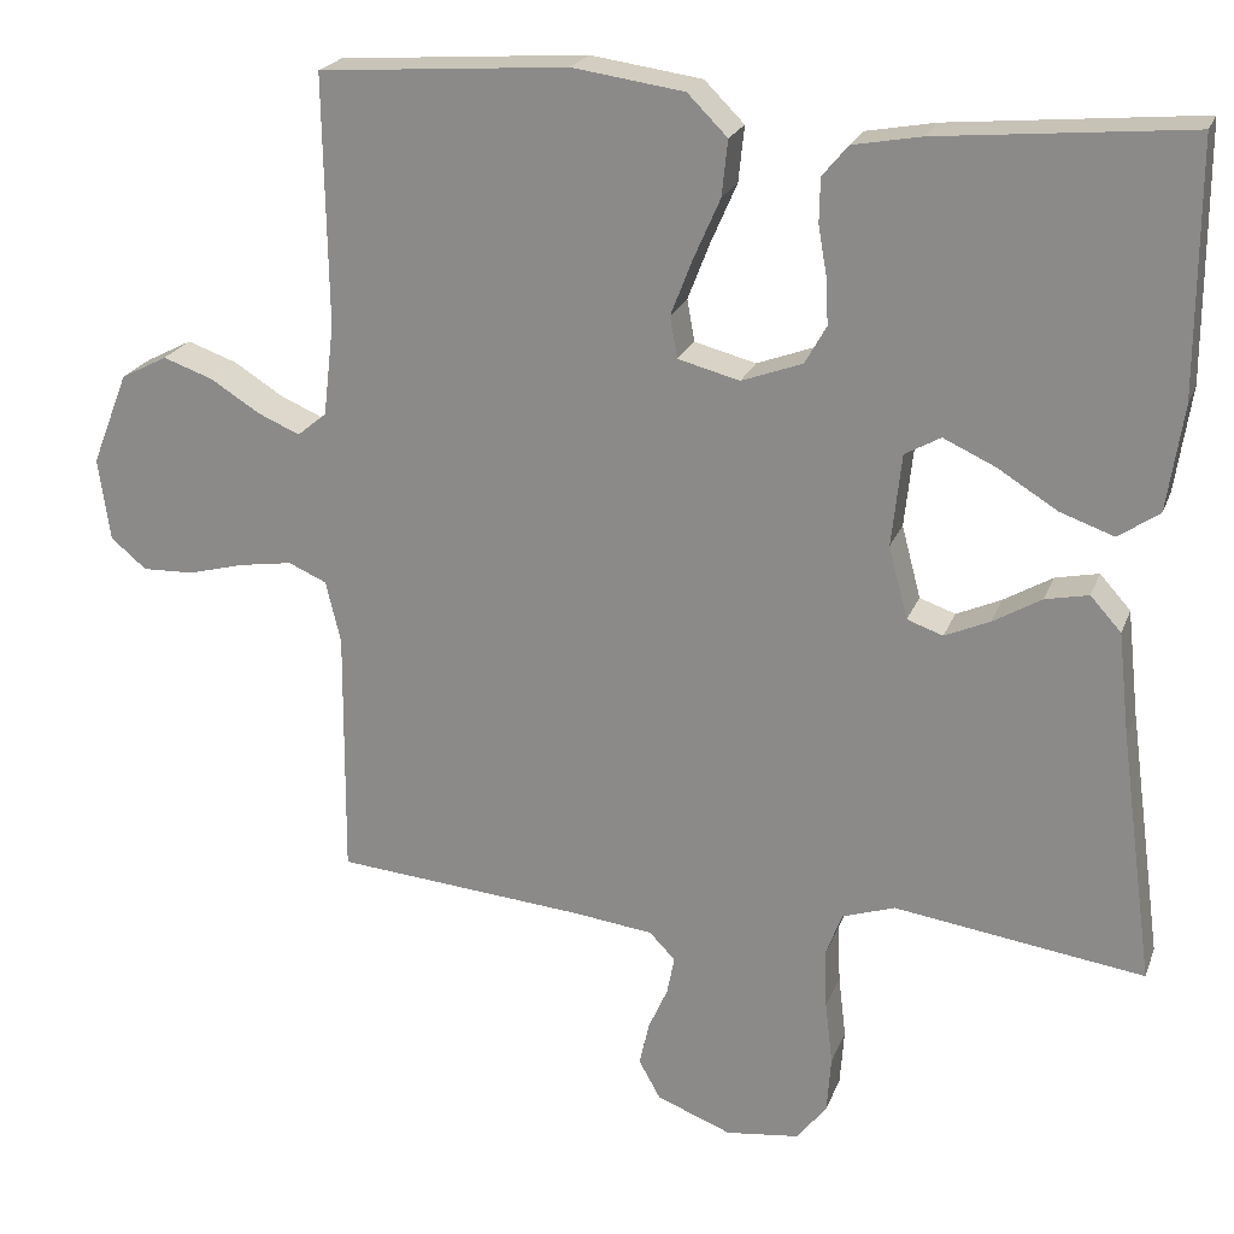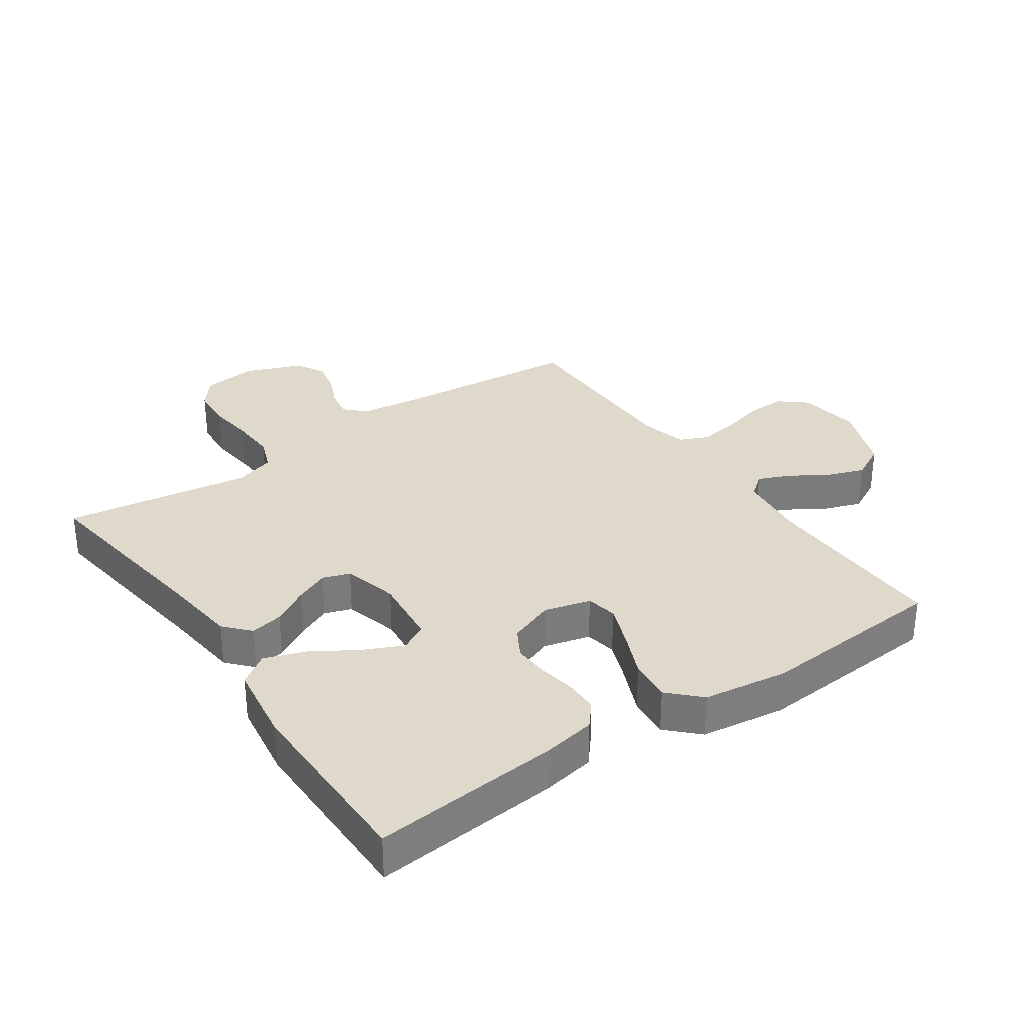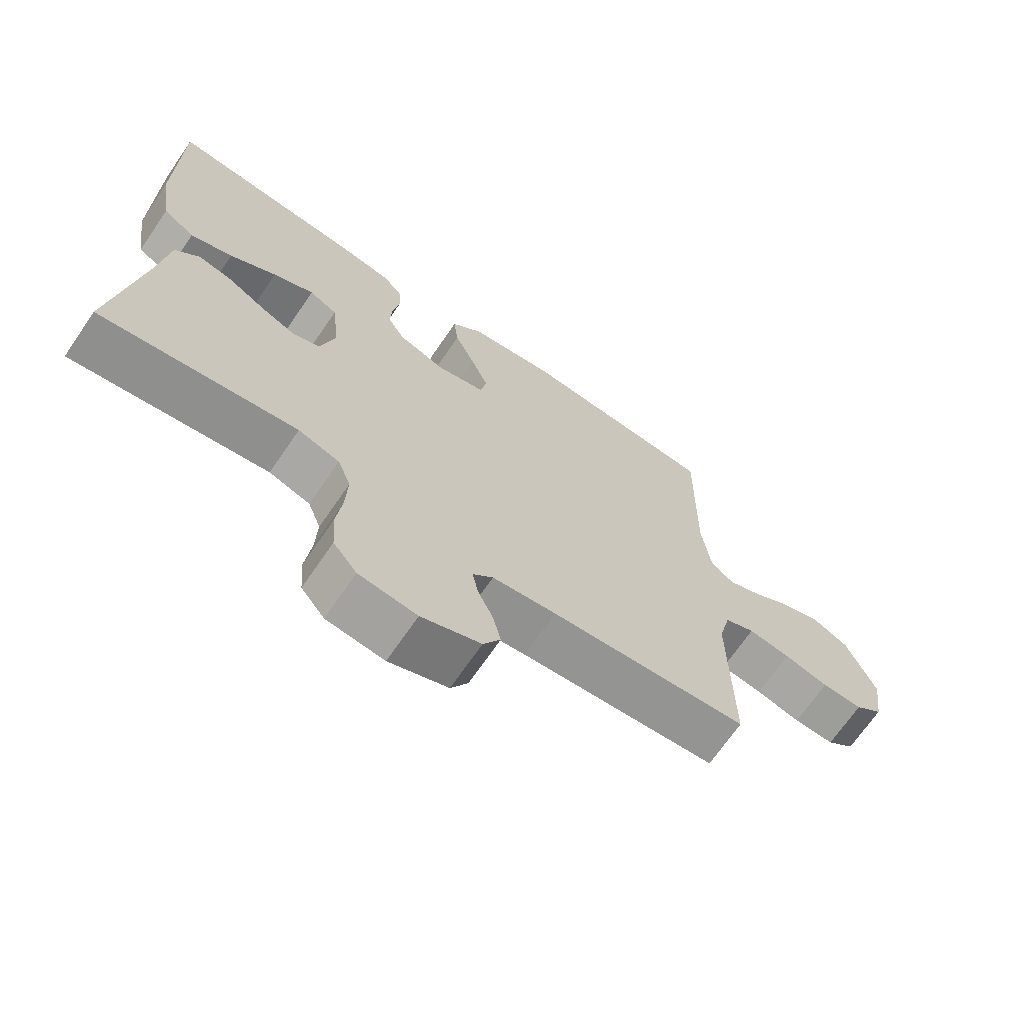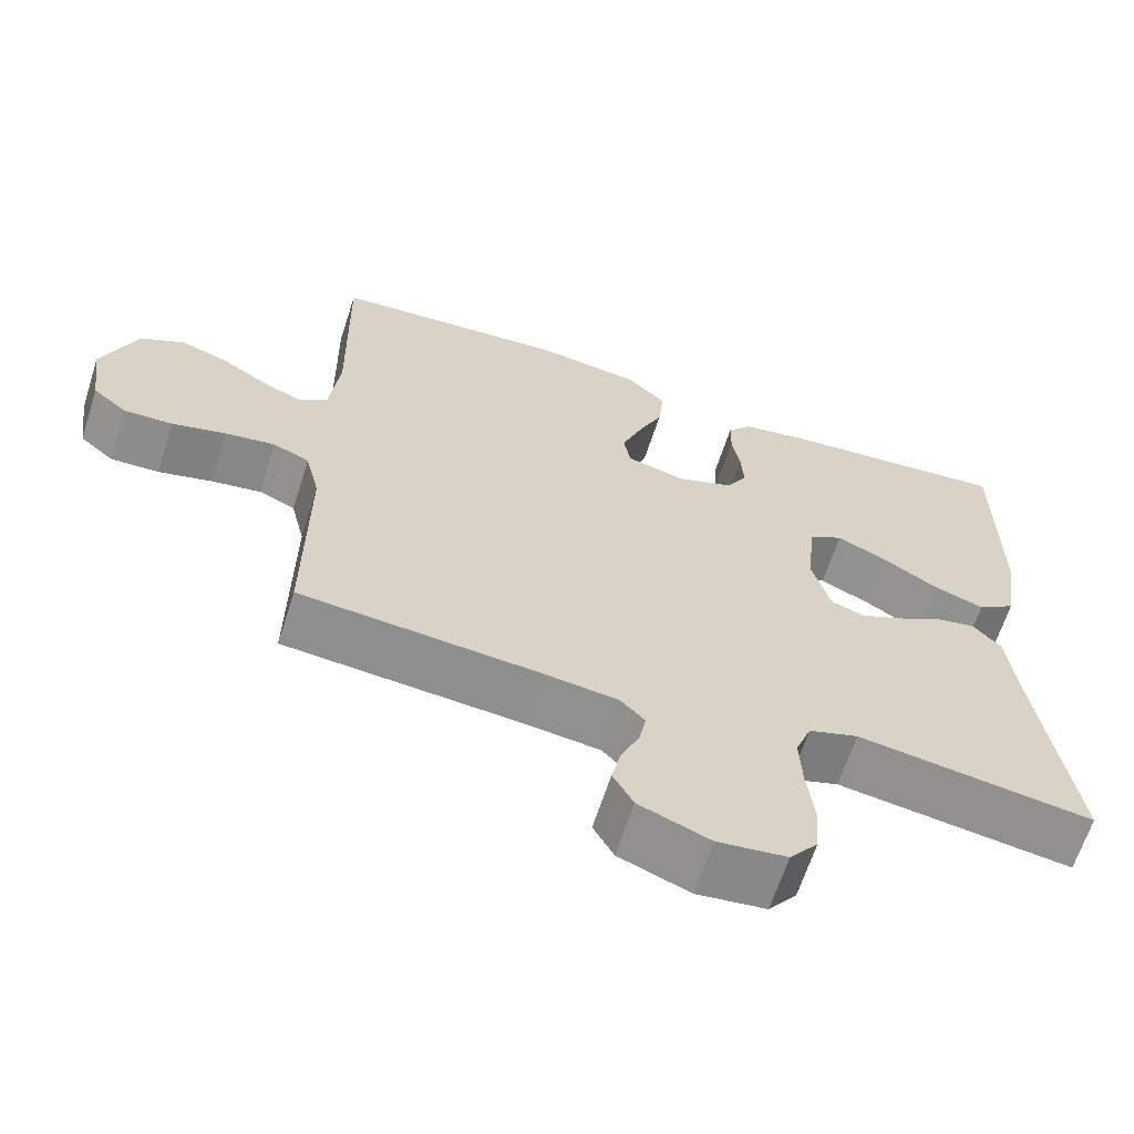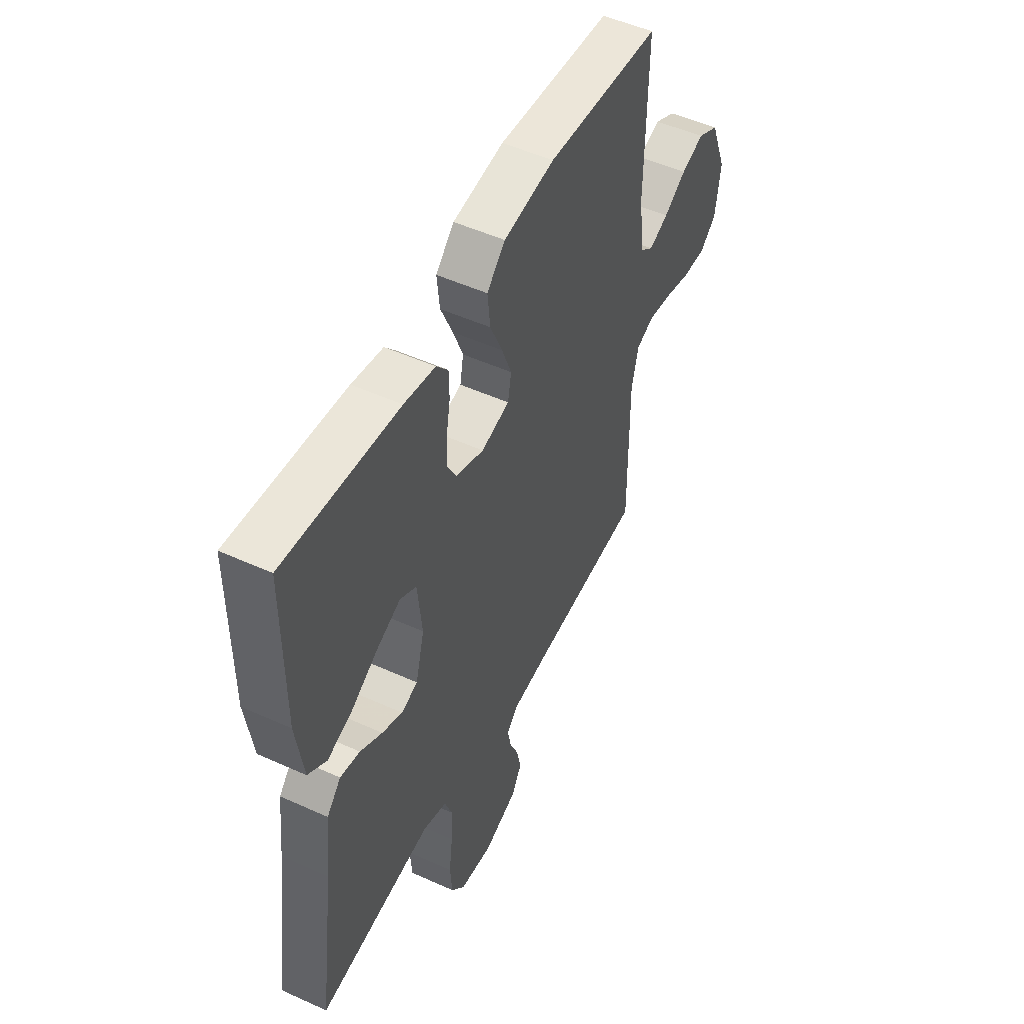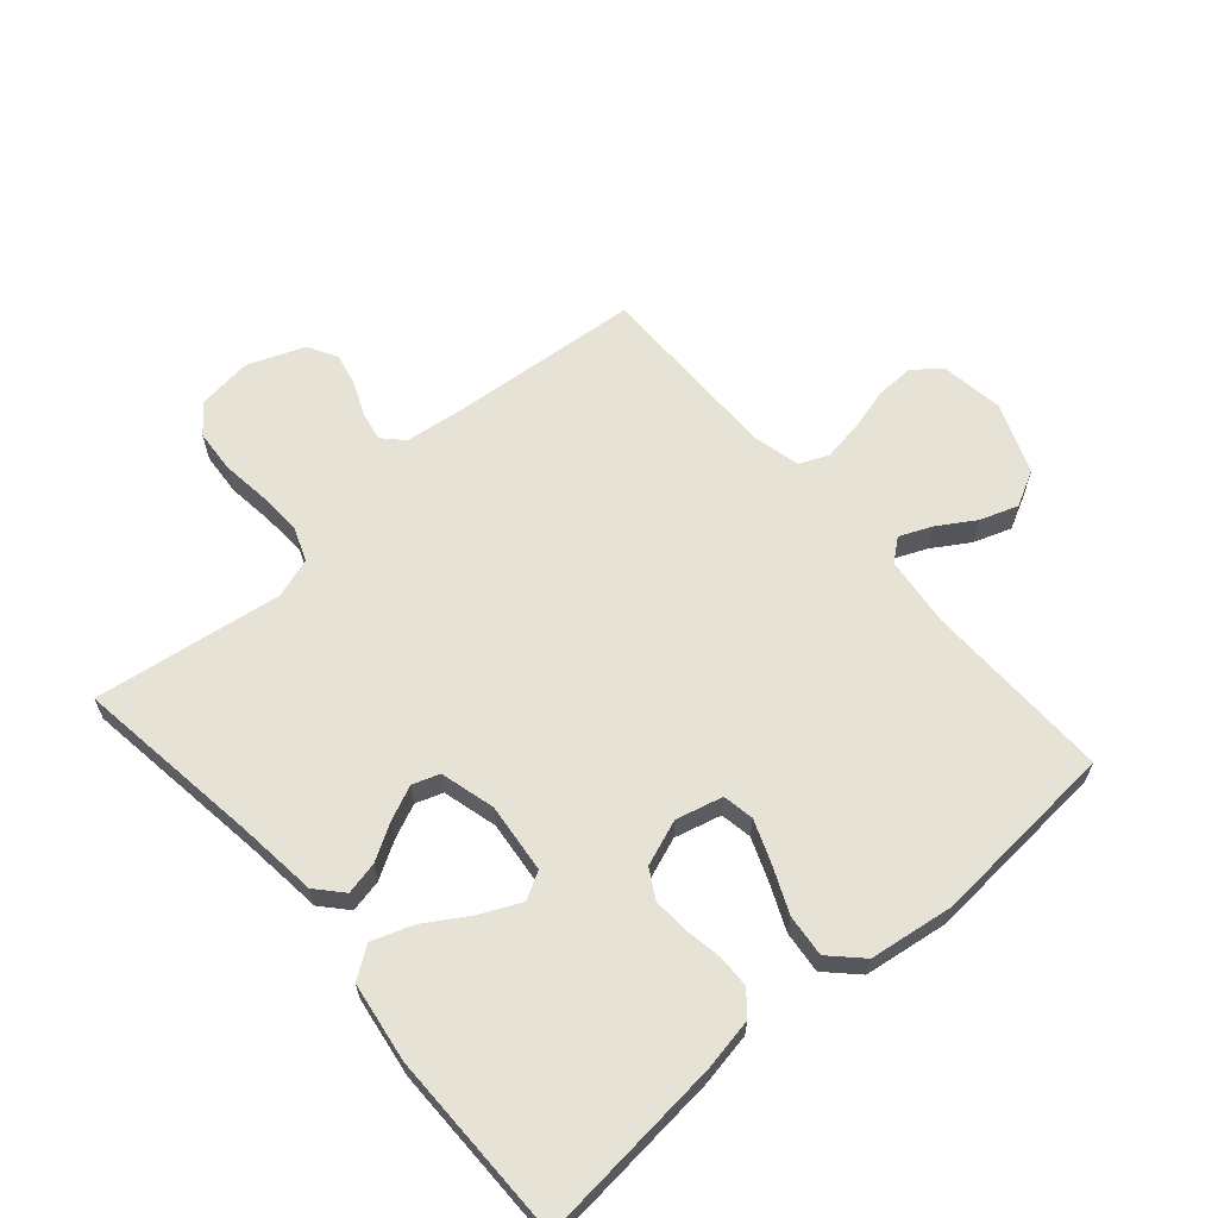
<metadata>
{"format":"obj","ext":"obj","renderer":"f3d","projection":"perspective","resolution":1024,"background":"white","views":[{"elev":22.0,"azim":-162.7,"up":"+Z"},{"elev":31.8,"azim":-34.6,"up":"+Y"},{"elev":-69.5,"azim":-34.5,"up":"+Z"},{"elev":-64.6,"azim":162.2,"up":"+Z"},{"elev":51.0,"azim":-63.7,"up":"+Z"},{"elev":63.5,"azim":-41.0,"up":"+Y"}]}
</metadata>
<code>
v 0.5 0.07 0.5
v 0.495 0.07 0.2
v 0.508 0.07 0.089
v 0.543 0.07 0.061
v 0.594 0.07 0.083
v 0.653 0.07 0.12
v 0.713 0.07 0.141
v 0.769 0.07 0.112
v 0.813 0.07 0
v 0.799 0.07 -0.099
v 0.756 0.07 -0.135
v 0.694 0.07 -0.133
v 0.626 0.07 -0.115
v 0.562 0.07 -0.105
v 0.516 0.07 -0.125
v 0.498 0.07 -0.2
v 0.5 0.07 -0.5
v 0.2 0.07 -0.526
v 0.103 0.07 -0.538
v 0.072 0.07 -0.57
v 0.081 0.07 -0.616
v 0.104 0.07 -0.668
v 0.116 0.07 -0.721
v 0.09 0.07 -0.768
v 0 0.07 -0.803
v -0.088 0.07 -0.792
v -0.124 0.07 -0.746
v -0.129 0.07 -0.678
v -0.12 0.07 -0.602
v -0.117 0.07 -0.531
v -0.137 0.07 -0.478
v -0.2 0.07 -0.457
v -0.5 0.07 -0.5
v -0.459 0.07 -0.2
v -0.445 0.07 -0.074
v -0.408 0.07 -0.033
v -0.356 0.07 -0.044
v -0.298 0.07 -0.078
v -0.244 0.07 -0.102
v -0.201 0.07 -0.087
v -0.178 0.07 0
v -0.19 0.07 0.111
v -0.233 0.07 0.135
v -0.296 0.07 0.106
v -0.367 0.07 0.062
v -0.432 0.07 0.039
v -0.481 0.07 0.073
v -0.5 0.07 0.2
v -0.5 0.07 0.5
v -0.2 0.07 0.472
v -0.118 0.07 0.457
v -0.087 0.07 0.42
v -0.086 0.07 0.367
v -0.096 0.07 0.309
v -0.099 0.07 0.252
v -0.073 0.07 0.206
v 0 0.07 0.179
v 0.074 0.07 0.198
v 0.083 0.07 0.248
v 0.057 0.07 0.315
v 0.025 0.07 0.388
v 0.018 0.07 0.455
v 0.066 0.07 0.503
v 0.2 0.07 0.522
v 0.5 0 0.5
v 0.495 0 0.2
v 0.508 0 0.089
v 0.543 0 0.061
v 0.594 0 0.083
v 0.653 0 0.12
v 0.713 0 0.141
v 0.769 0 0.112
v 0.813 0 0
v 0.799 0 -0.099
v 0.756 0 -0.135
v 0.694 0 -0.133
v 0.626 0 -0.115
v 0.562 0 -0.105
v 0.516 0 -0.125
v 0.498 0 -0.2
v 0.5 0 -0.5
v 0.2 0 -0.526
v 0.103 0 -0.538
v 0.072 0 -0.57
v 0.081 0 -0.616
v 0.104 0 -0.668
v 0.116 0 -0.721
v 0.09 0 -0.768
v 0 0 -0.803
v -0.088 0 -0.792
v -0.124 0 -0.746
v -0.129 0 -0.678
v -0.12 0 -0.602
v -0.117 0 -0.531
v -0.137 0 -0.478
v -0.2 0 -0.457
v -0.5 0 -0.5
v -0.459 0 -0.2
v -0.445 0 -0.074
v -0.408 0 -0.033
v -0.356 0 -0.044
v -0.298 0 -0.078
v -0.244 0 -0.102
v -0.201 0 -0.087
v -0.178 0 0
v -0.19 0 0.111
v -0.233 0 0.135
v -0.296 0 0.106
v -0.367 0 0.062
v -0.432 0 0.039
v -0.481 0 0.073
v -0.5 0 0.2
v -0.5 0 0.5
v -0.2 0 0.472
v -0.118 0 0.457
v -0.087 0 0.42
v -0.086 0 0.367
v -0.096 0 0.309
v -0.099 0 0.252
v -0.073 0 0.206
v 0 0 0.179
v 0.074 0 0.198
v 0.083 0 0.248
v 0.057 0 0.315
v 0.025 0 0.388
v 0.018 0 0.455
v 0.066 0 0.503
v 0.2 0 0.522
f 64 1 2
f 63 64 2
f 62 63 2
f 61 62 2
f 60 61 2
f 59 60 2 3
f 58 59 3 4
f 57 58 4
f 52 53 54
f 51 52 54
f 50 51 54
f 49 50 54
f 48 49 54
f 47 48 54
f 46 47 54
f 45 46 54
f 44 45 54
f 43 44 54 55
f 42 43 55 56
f 36 37 38
f 35 36 38
f 34 35 38
f 34 38 39
f 33 34 39
f 32 33 39
f 31 32 39 40
f 27 28 29
f 26 27 29
f 25 26 29
f 24 25 29
f 23 24 29
f 22 23 29
f 21 22 29
f 20 21 29 30
f 31 40 41
f 30 31 41
f 20 30 41
f 19 20 41
f 11 12 13
f 10 11 13
f 9 10 13
f 8 9 13
f 7 8 13
f 6 7 13
f 5 6 13
f 4 5 13 14
f 57 4 14 15
f 57 15 16
f 56 57 16
f 42 56 16
f 41 42 16
f 19 41 16
f 18 19 16
f 16 17 18
f 66 65 128
f 66 128 127
f 66 127 126
f 66 126 125
f 66 125 124
f 67 66 124 123
f 68 67 123 122
f 68 122 121
f 118 117 116
f 118 116 115
f 118 115 114
f 118 114 113
f 118 113 112
f 118 112 111
f 118 111 110
f 118 110 109
f 118 109 108
f 119 118 108 107
f 120 119 107 106
f 102 101 100
f 102 100 99
f 102 99 98
f 103 102 98
f 103 98 97
f 103 97 96
f 104 103 96 95
f 93 92 91
f 93 91 90
f 93 90 89
f 93 89 88
f 93 88 87
f 93 87 86
f 93 86 85
f 94 93 85 84
f 105 104 95
f 105 95 94
f 105 94 84
f 105 84 83
f 77 76 75
f 77 75 74
f 77 74 73
f 77 73 72
f 77 72 71
f 77 71 70
f 77 70 69
f 78 77 69 68
f 79 78 68 121
f 80 79 121
f 80 121 120
f 80 120 106
f 80 106 105
f 80 105 83
f 80 83 82
f 82 81 80
f 1 65 66 2
f 2 66 67 3
f 3 67 68 4
f 4 68 69 5
f 5 69 70 6
f 6 70 71 7
f 7 71 72 8
f 8 72 73 9
f 9 73 74 10
f 10 74 75 11
f 11 75 76 12
f 12 76 77 13
f 13 77 78 14
f 14 78 79 15
f 15 79 80 16
f 16 80 81 17
f 17 81 82 18
f 18 82 83 19
f 19 83 84 20
f 20 84 85 21
f 21 85 86 22
f 22 86 87 23
f 23 87 88 24
f 24 88 89 25
f 25 89 90 26
f 26 90 91 27
f 27 91 92 28
f 28 92 93 29
f 29 93 94 30
f 30 94 95 31
f 31 95 96 32
f 32 96 97 33
f 33 97 98 34
f 34 98 99 35
f 35 99 100 36
f 36 100 101 37
f 37 101 102 38
f 38 102 103 39
f 39 103 104 40
f 40 104 105 41
f 41 105 106 42
f 42 106 107 43
f 43 107 108 44
f 44 108 109 45
f 45 109 110 46
f 46 110 111 47
f 47 111 112 48
f 48 112 113 49
f 49 113 114 50
f 50 114 115 51
f 51 115 116 52
f 52 116 117 53
f 53 117 118 54
f 54 118 119 55
f 55 119 120 56
f 56 120 121 57
f 57 121 122 58
f 58 122 123 59
f 59 123 124 60
f 60 124 125 61
f 61 125 126 62
f 62 126 127 63
f 63 127 128 64
f 64 128 65 1

</code>
